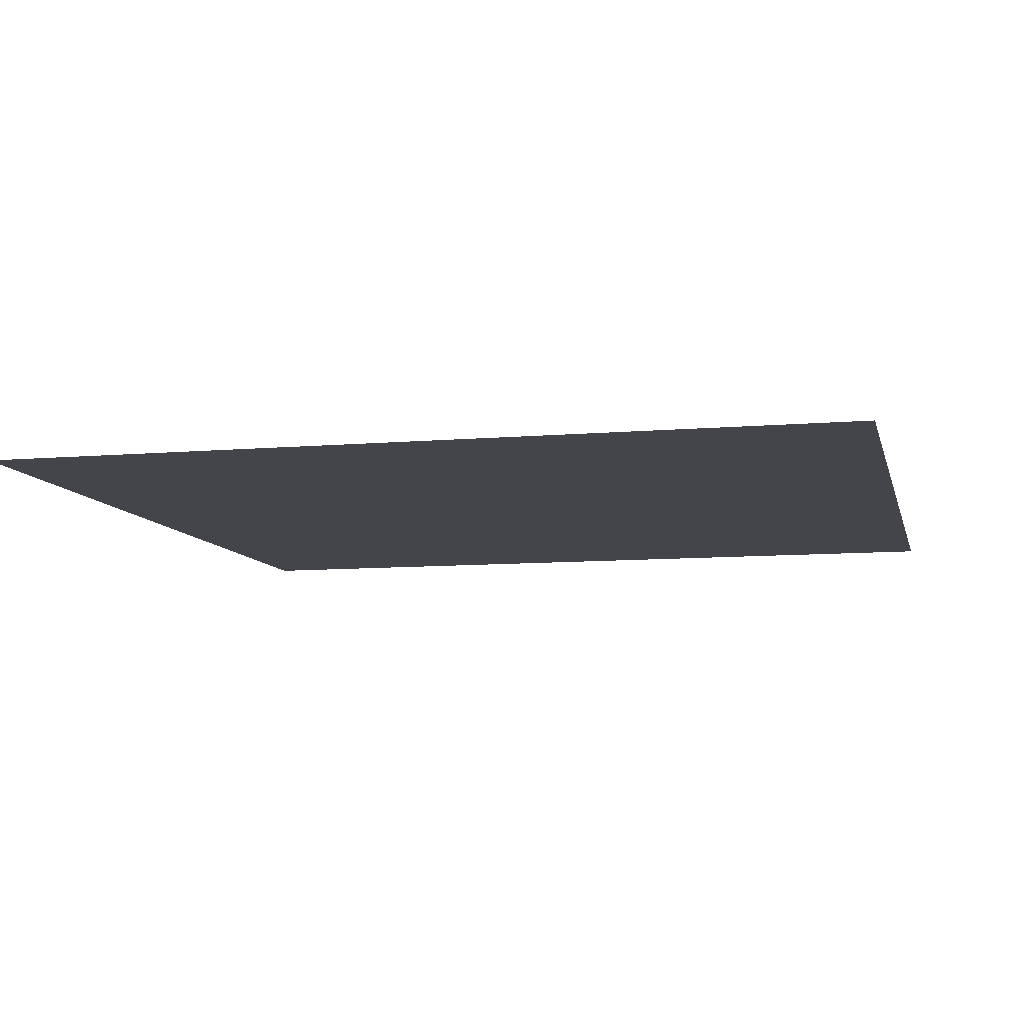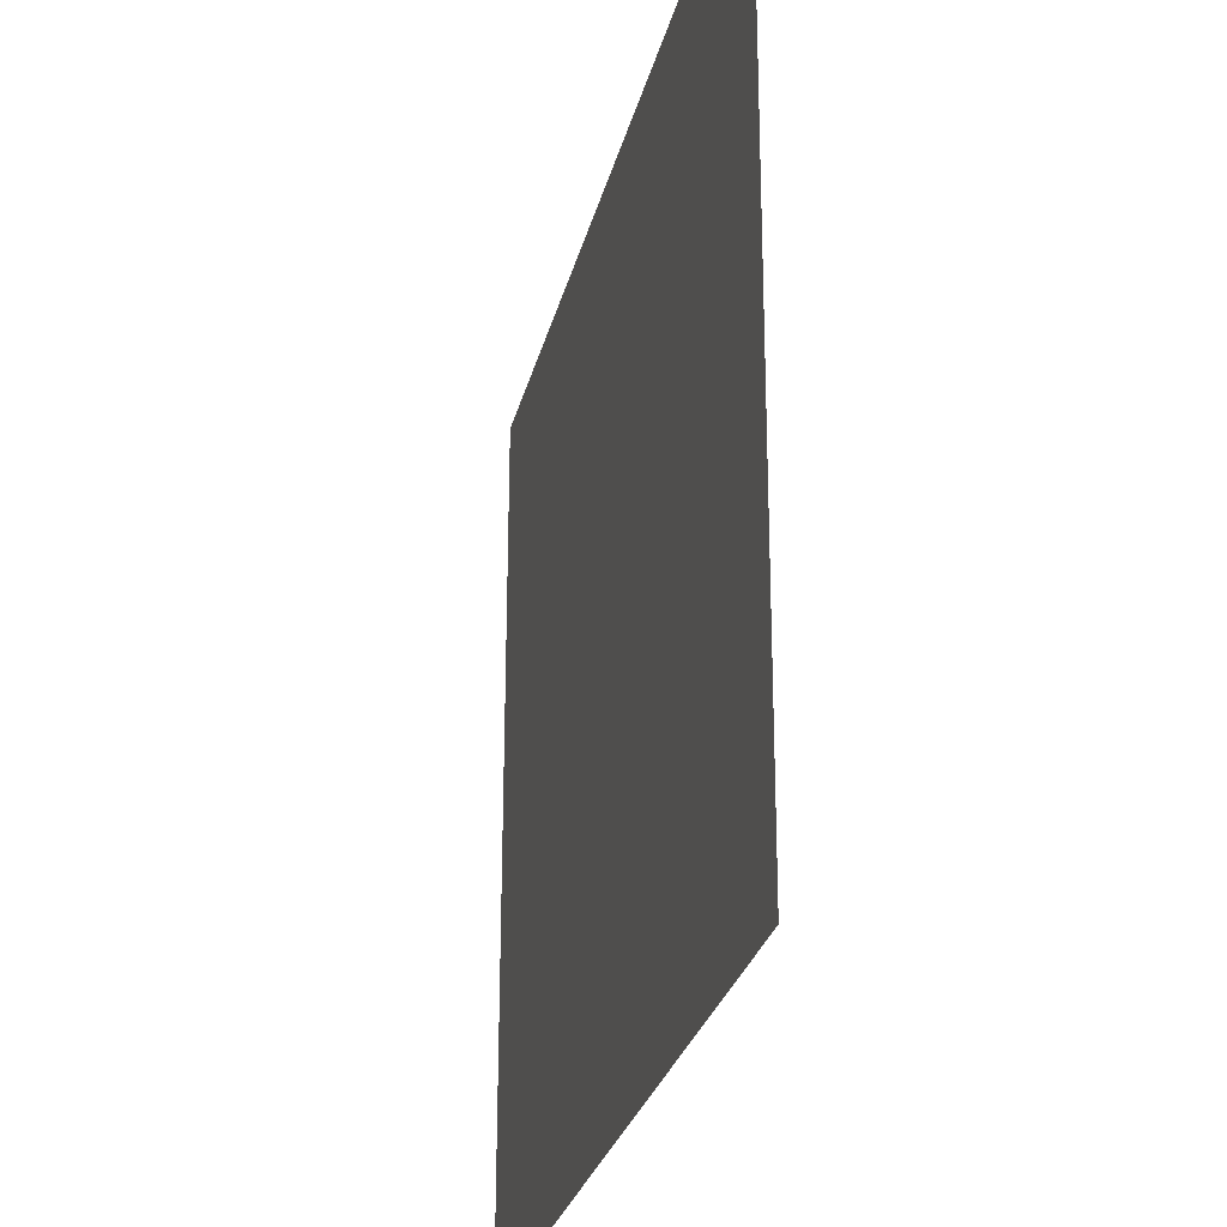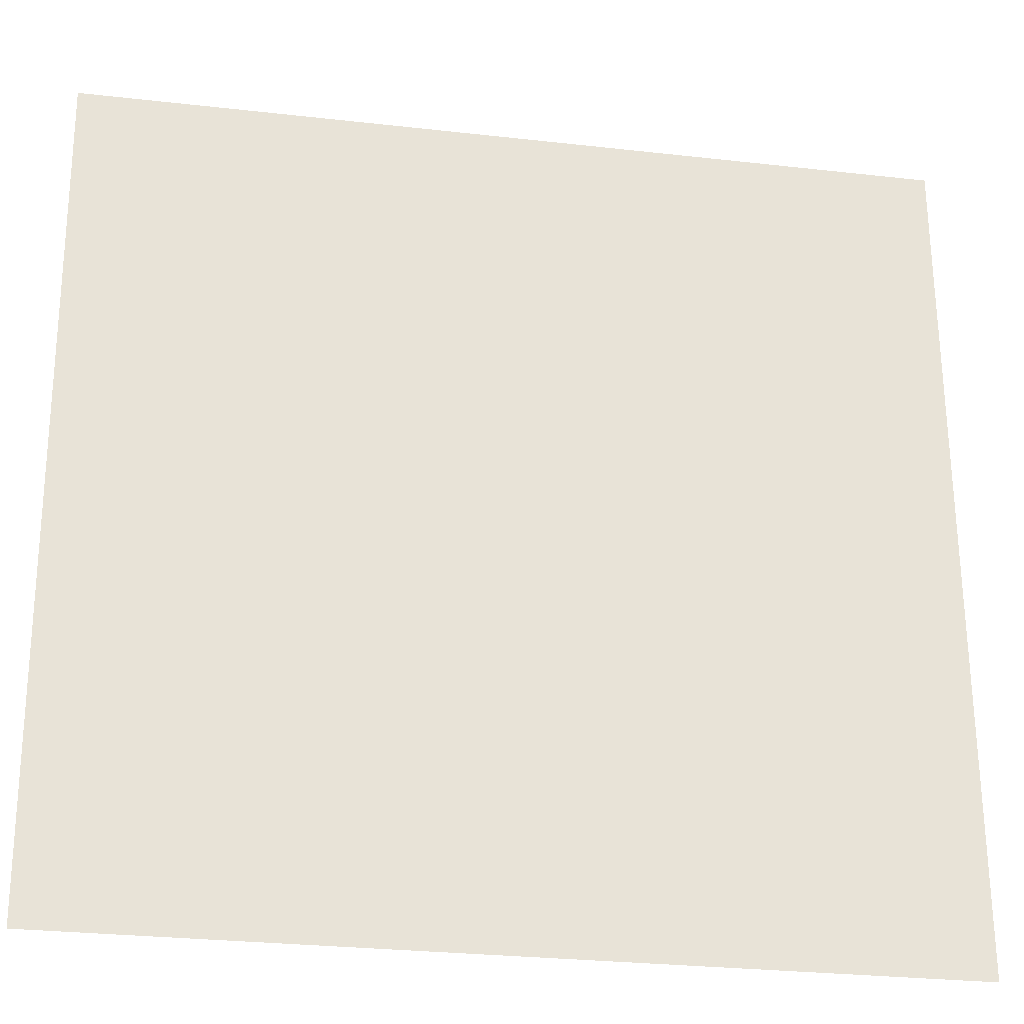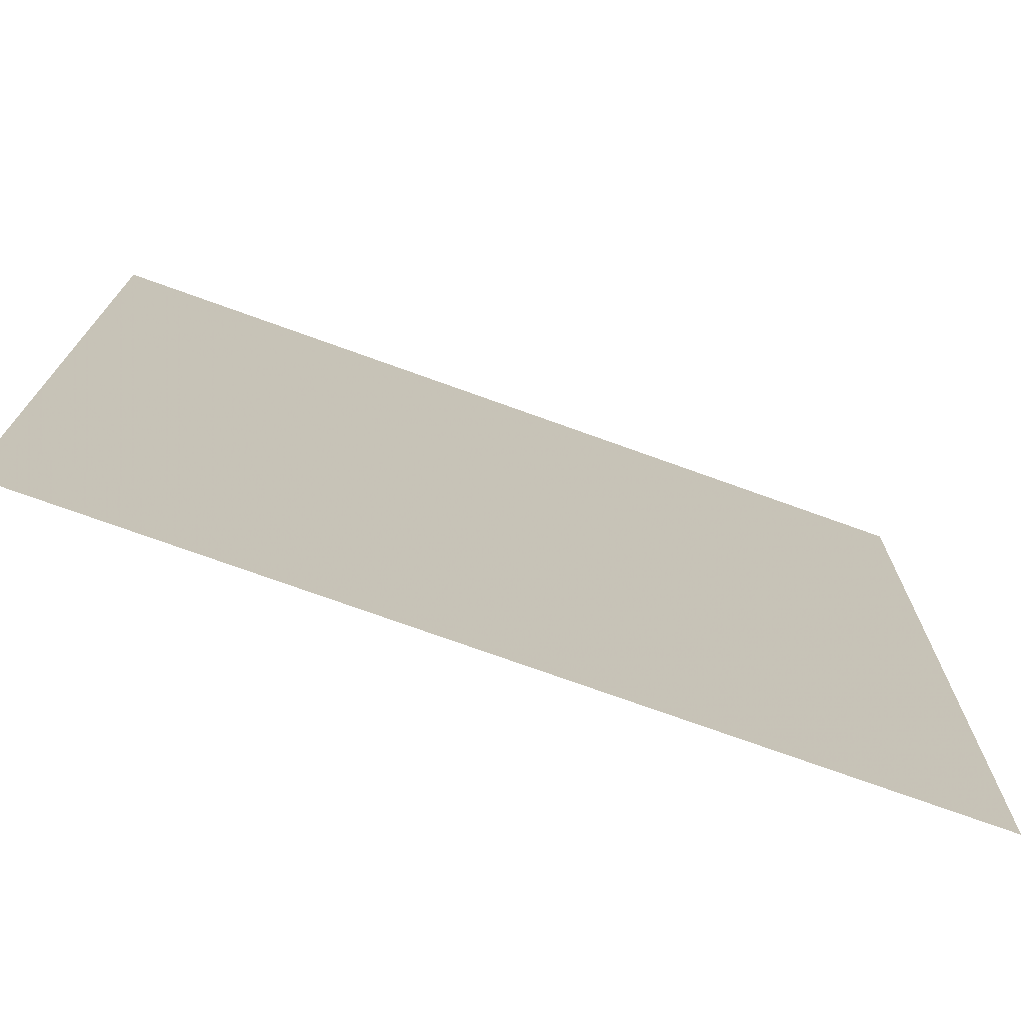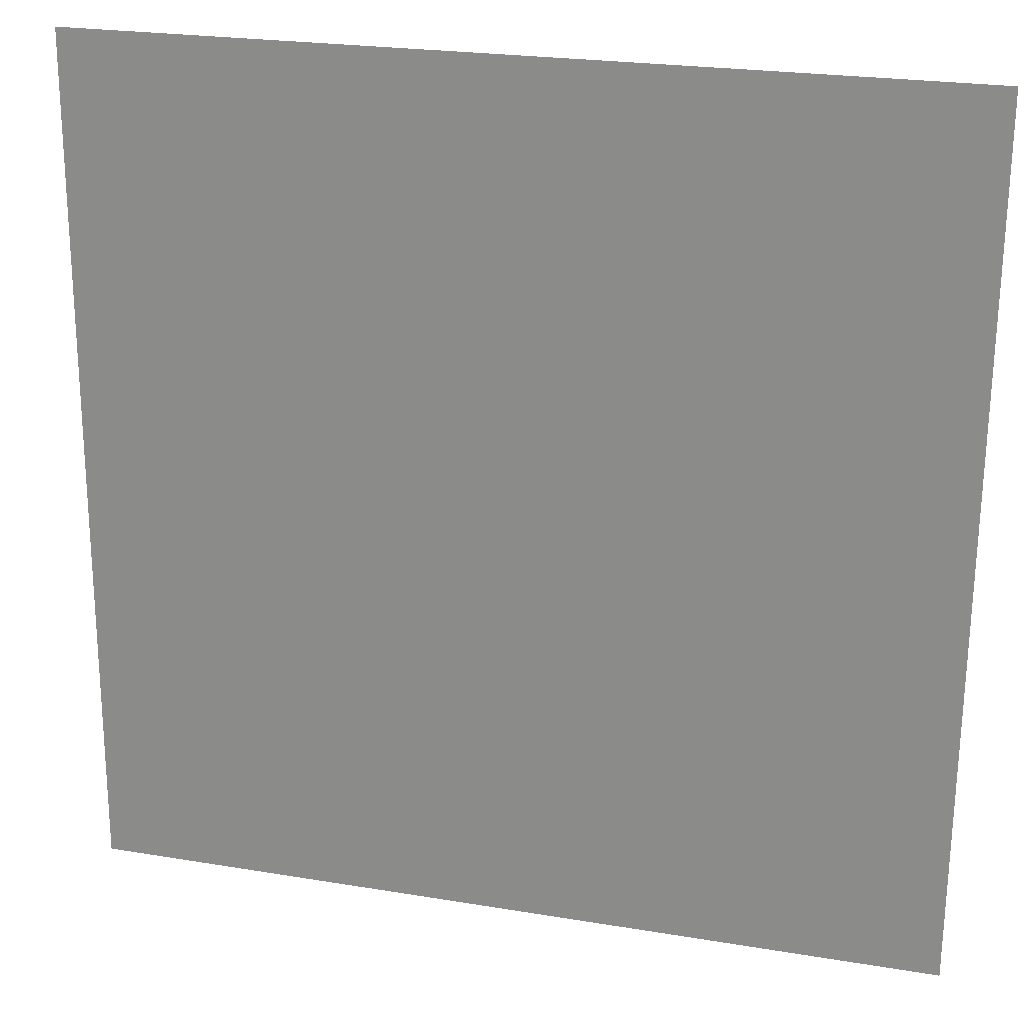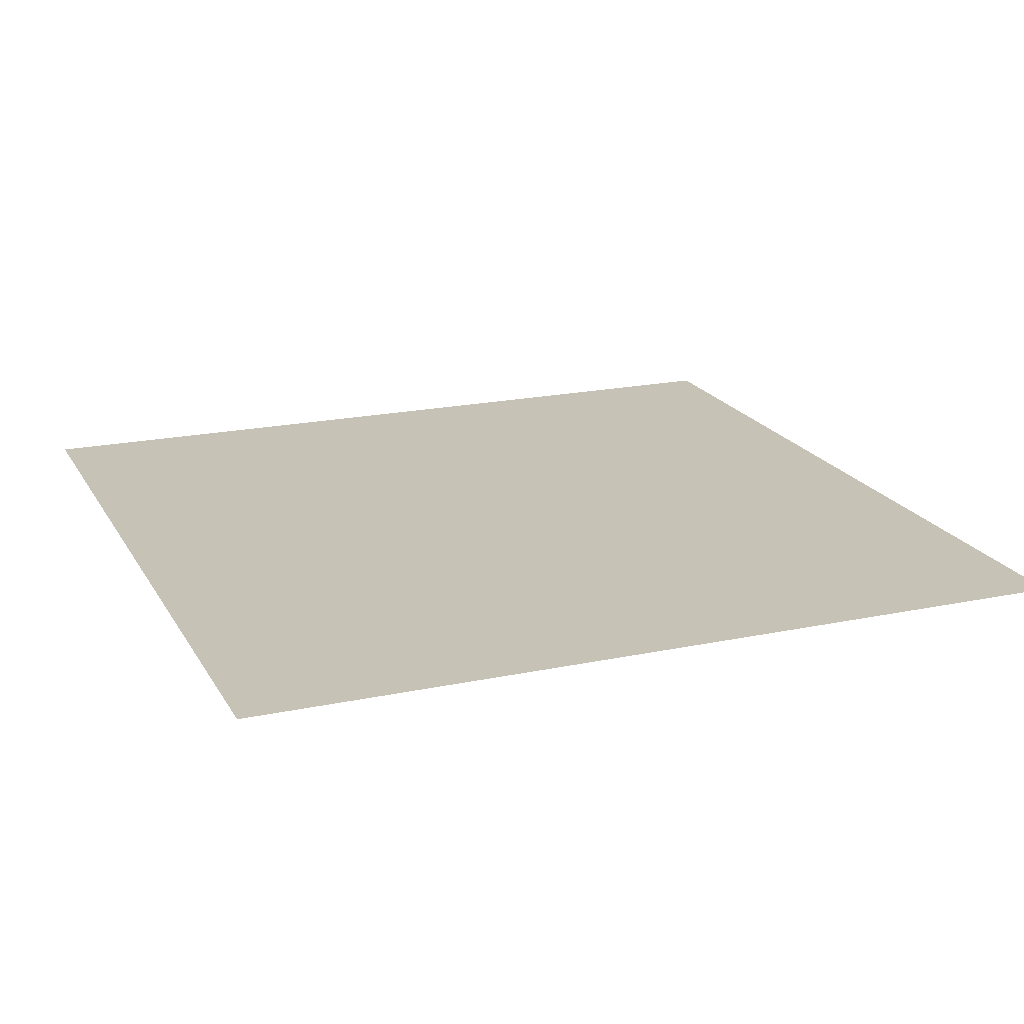
<metadata>
{"format":"obj","ext":"obj","renderer":"f3d","projection":"perspective","resolution":1024,"background":"white","views":[{"elev":-9.2,"azim":-167.0,"up":"+Z"},{"elev":-28.1,"azim":76.7,"up":"+Y"},{"elev":-28.0,"azim":170.2,"up":"+Y"},{"elev":-74.5,"azim":-19.8,"up":"+Y"},{"elev":22.3,"azim":16.3,"up":"+Y"},{"elev":19.3,"azim":-21.7,"up":"+Z"}]}
</metadata>
<code>
o Back
v 0 0 5.592
v 5.496 0 5.592
v 0 5.488 5.592
v 5.56 5.488 5.592
f 2 3 1
f 2 4 3

</code>
